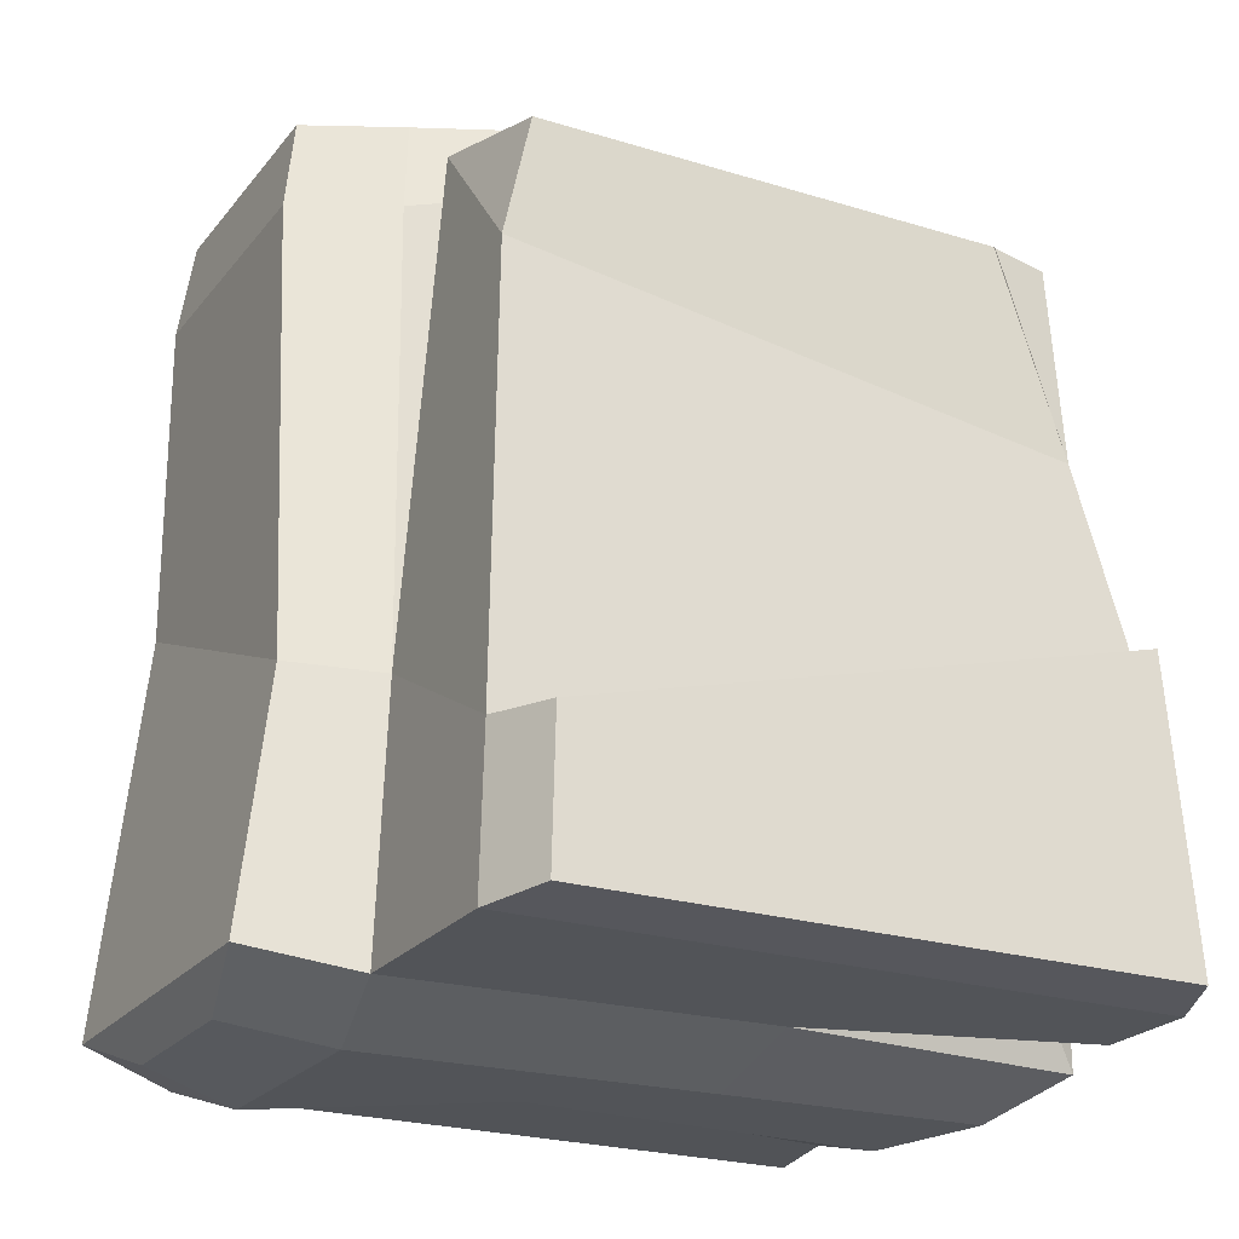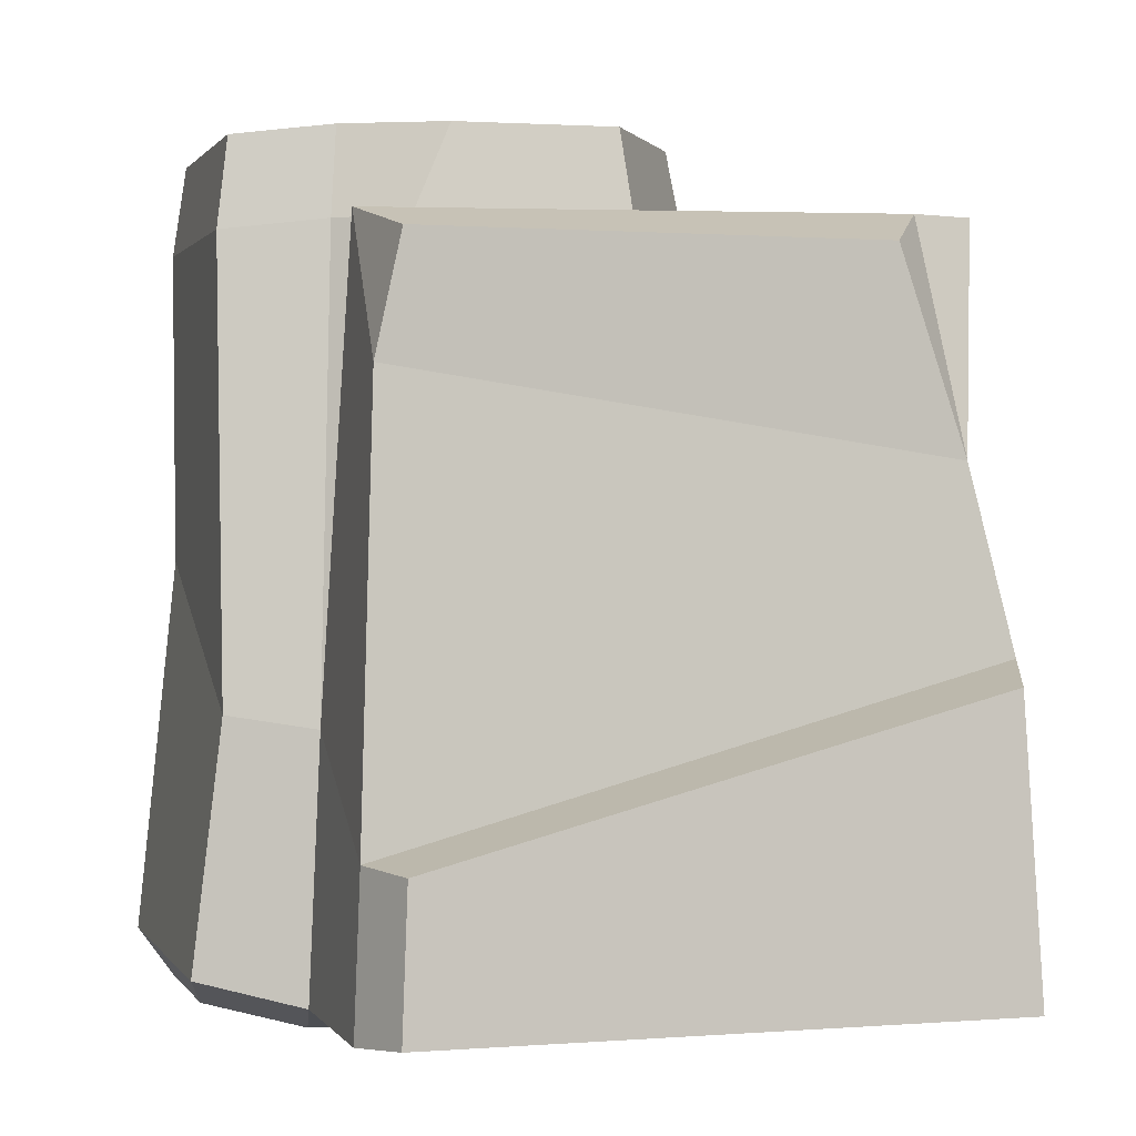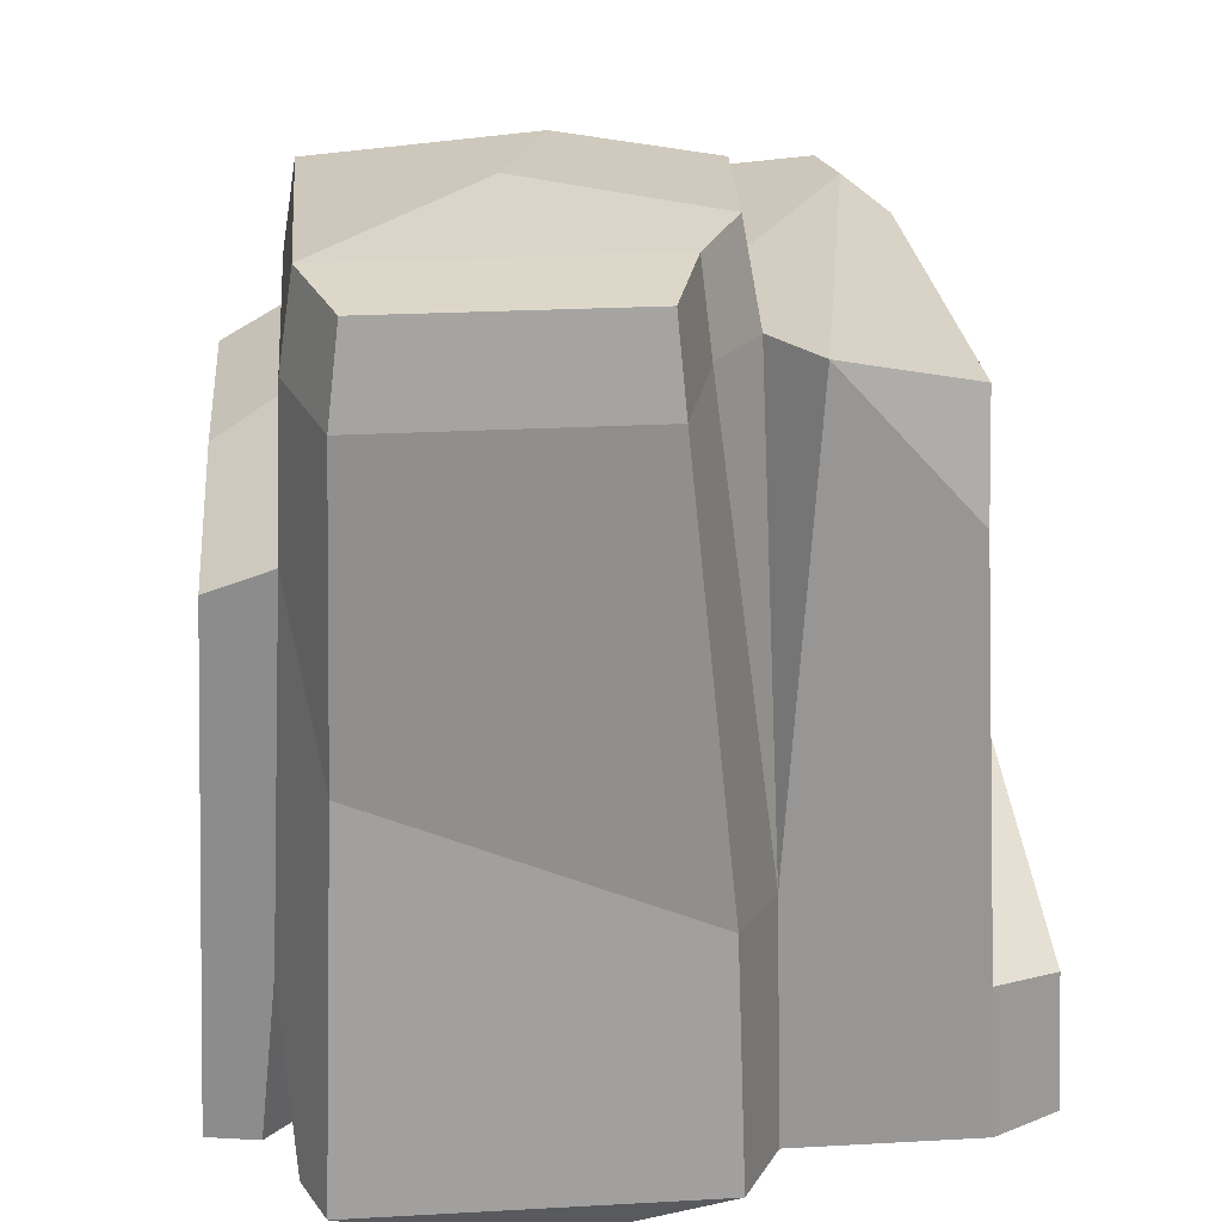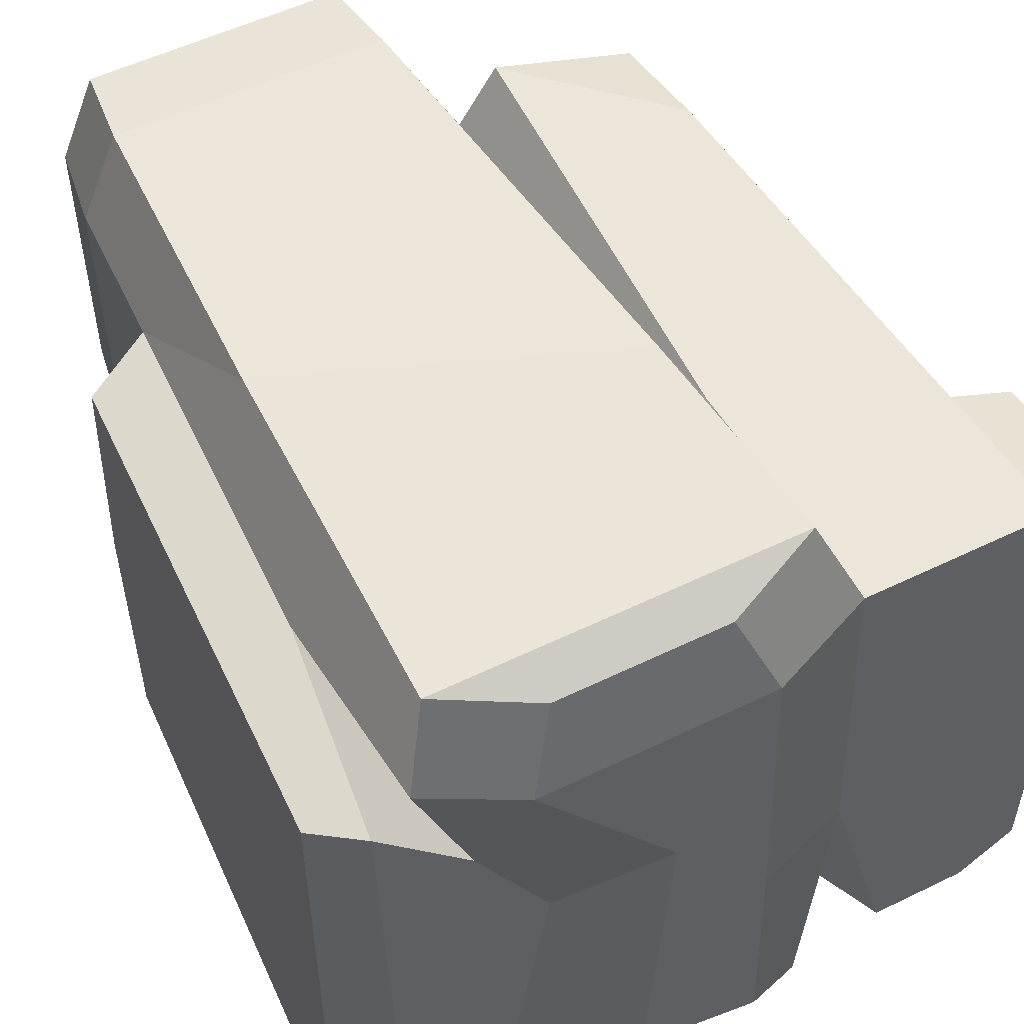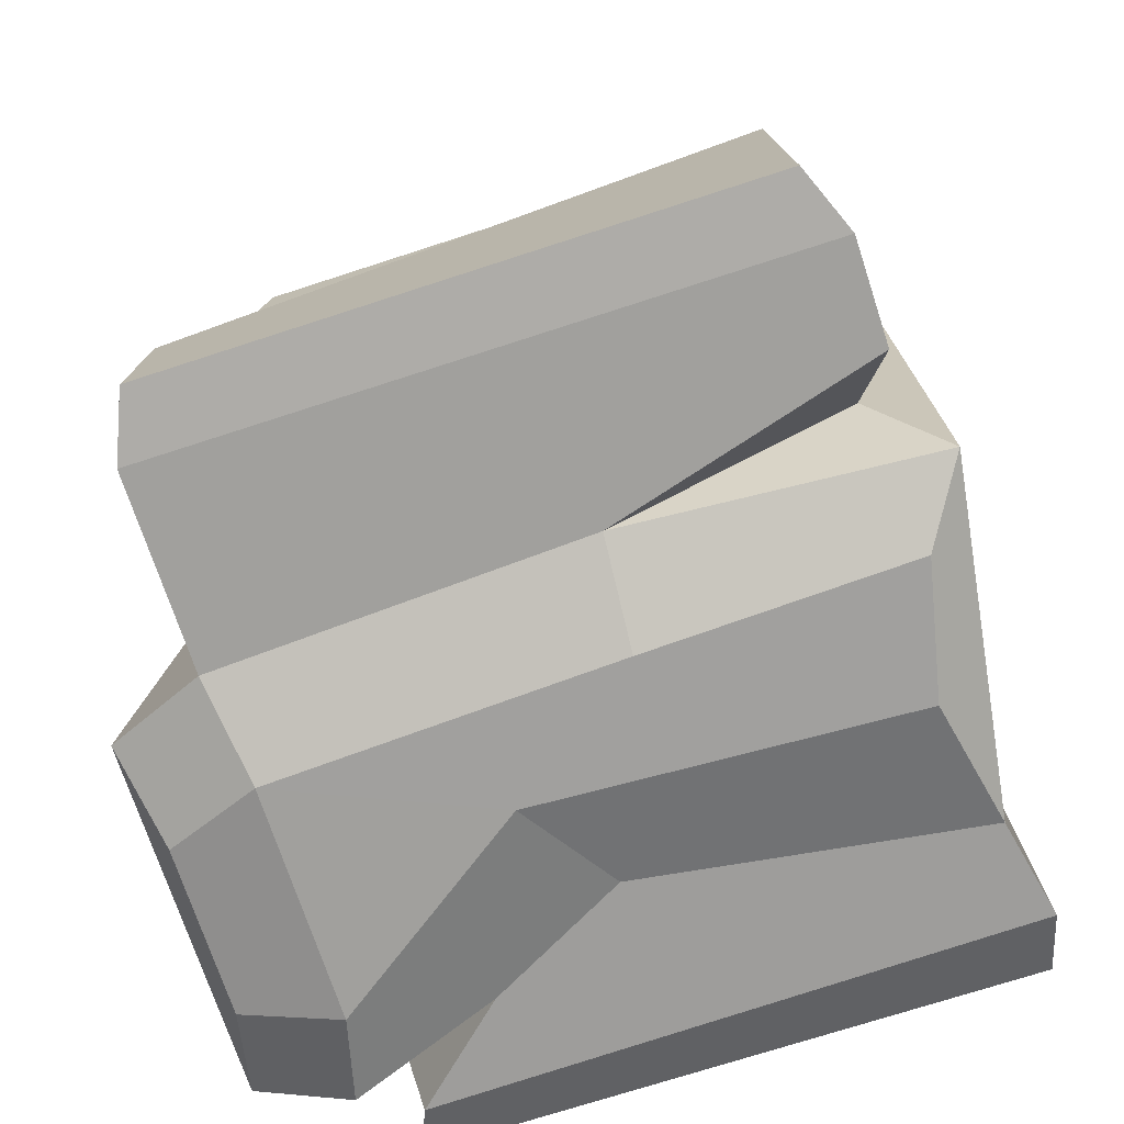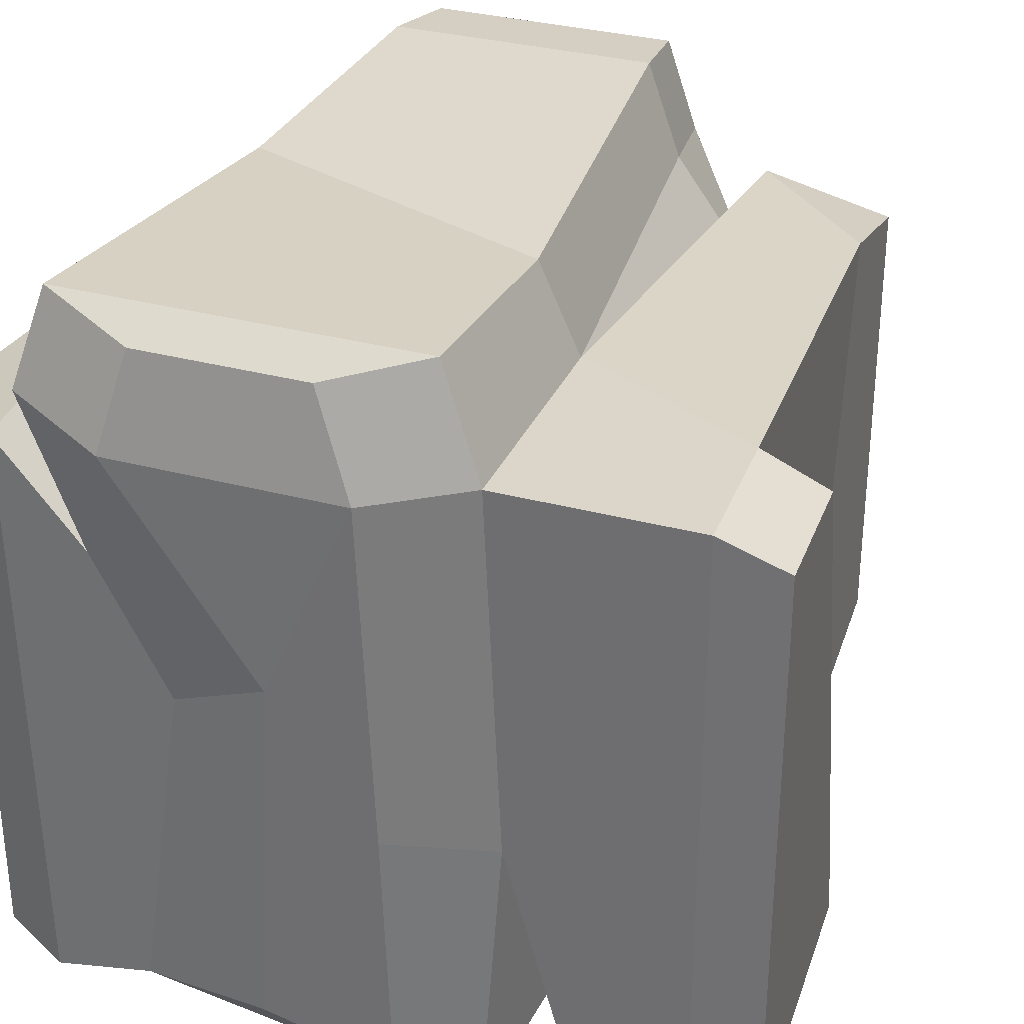
<metadata>
{"format":"obj","ext":"obj","renderer":"f3d","projection":"perspective","resolution":1024,"background":"white","views":[{"elev":-22.8,"azim":62.1,"up":"+Y"},{"elev":0.8,"azim":73.3,"up":"+Y"},{"elev":24.9,"azim":-5.1,"up":"+Y"},{"elev":53.8,"azim":-27.4,"up":"+Z"},{"elev":-71.7,"azim":108.1,"up":"+Y"},{"elev":32.2,"azim":20.6,"up":"+Z"}]}
</metadata>
<code>
v -65.33 29.79 58.09
v 66.57 -12.2 59.59
v -59.46 140.7 52.22
v 60.25 134.4 49
v -59.47 131.1 -66.4
v 50.93 140.7 -54.74
v -66.86 -12.2 -73.81
v 66.56 -12.19 -73.82
v 12.33 140.7 52.22
v 31.9 140.7 52.21
v 22.58 140.7 38.32
v 24.98 41.18 57.02
v 26.16 -12.21 59.59
v 32.04 8.31 -66.55
v 28.54 137.6 -73.31
v -57.51 -7.268 80.72
v 16.83 -7.262 80.71
v 15.56 43.74 74.28
v 5.77 138.4 73.69
v -51.61 138.4 73.69
v -53.95 72.6 72.89
v -61.09 107 53.85
v -60.82 112.7 -67.76
v 30.15 70.44 -76.72
v 63.33 54.84 -70.6
v 64.99 19.95 58.02
v -80.3 -6.528 -70.32
v -80.29 -6.542 54.47
v -74.98 100.4 49.16
v -74.73 105.7 -64.73
v 80.29 -10.83 -68.29
v 80.3 -10.84 54.05
v 77.33 50.2 -65.33
v 78.85 19.08 52.61
v 45.39 -12.19 -73.82
v 29.55 -12.2 -17.2
v 24.93 -12.19 -80.72
v -74.86 106.4 -6.724
v -60.94 113.5 -12.85
v -59.47 140.7 -13.48
v 24.68 140.7 -6.327
v -9.086 140.7 -28.14
v -56.44 159.5 50.69
v 10.19 159.5 50.68
v -49.15 157.4 71.15
v 4.103 157.4 71.14
v 19.7 159.5 29.76
v 21.66 159.5 -4.191
v -9.685 159.5 -24.44
v -56.44 159.5 -10.83
v 60.24 134.4 -47.57
v 59.77 92.74 -62.03
v 47.66 140.7 -68
v 60.2 109.6 54.45
v -20.81 162.9 13.98
v -35.55 -12.21 0.3957
v -45.99 -12.2 -69.58
v -11.01 89.57 -66.04
v -43.03 -19.56 55.67
v 5.335 -19.55 55.66
v -2.94 -14.91 75.77
v -37.85 -14.92 75.77
v -13.1 -19.62 12.93
v -17.22 -19.61 -64.17
v 10.06 -19.61 -70.35
v 8.317 -19.61 -15.83
v -69.64 -11.04 50.02
v -50.97 -12.21 29.56
v -62.71 -12.67 61.28
f 12 13 2 26
f 14 24 35
f 35 36 14
f 32 31 33 34
f 27 28 38 30
f 9 12 11
f 11 12 10
f 16 17 18 21
f 36 37 14
f 37 24 14
f 40 42 15 5
f 59 60 61 62
f 13 12 18 17
f 12 9 19 18
f 44 43 45 46
f 21 18 19 20
f 3 22 21 20
f 23 39 40 5
f 58 15 24
f 52 53 6
f 51 52 6
f 12 26 54 10
f 38 39 23 30
f 23 7 27 30
f 2 8 31 32
f 8 25 33 31
f 25 26 34 33
f 26 2 32 34
f 35 24 25 8
f 13 36 35 8 2
f 63 66 60
f 57 58 24 37
f 38 28 29
f 22 39 38 29
f 40 39 22 3
f 43 44 47 55
f 15 42 41
f 3 20 45 43
f 20 19 46 45
f 19 9 44 46
f 9 11 47 44
f 11 41 48 47
f 41 42 49 48
f 42 40 50 49
f 40 3 43 50
f 51 6 10 4
f 26 25 52 54
f 25 24 52
f 15 41 6 53
f 52 24 15 53
f 54 52 51 4
f 10 54 4
f 10 6 41 11
f 43 55 49 50
f 49 55 47 48
f 59 63 60
f 67 68 1
f 23 58 57 7
f 5 15 58 23
f 13 17 61 60
f 17 16 62 61
f 56 57 64 63
f 57 37 65 64
f 37 36 66 65
f 36 13 60 66
f 1 68 69
f 63 64 65 66
f 67 1 22 29 28
f 7 67 28 27
f 7 57 56 68 67
f 69 68 56 63 59
f 16 69 59 62
f 21 22 1 69 16

</code>
